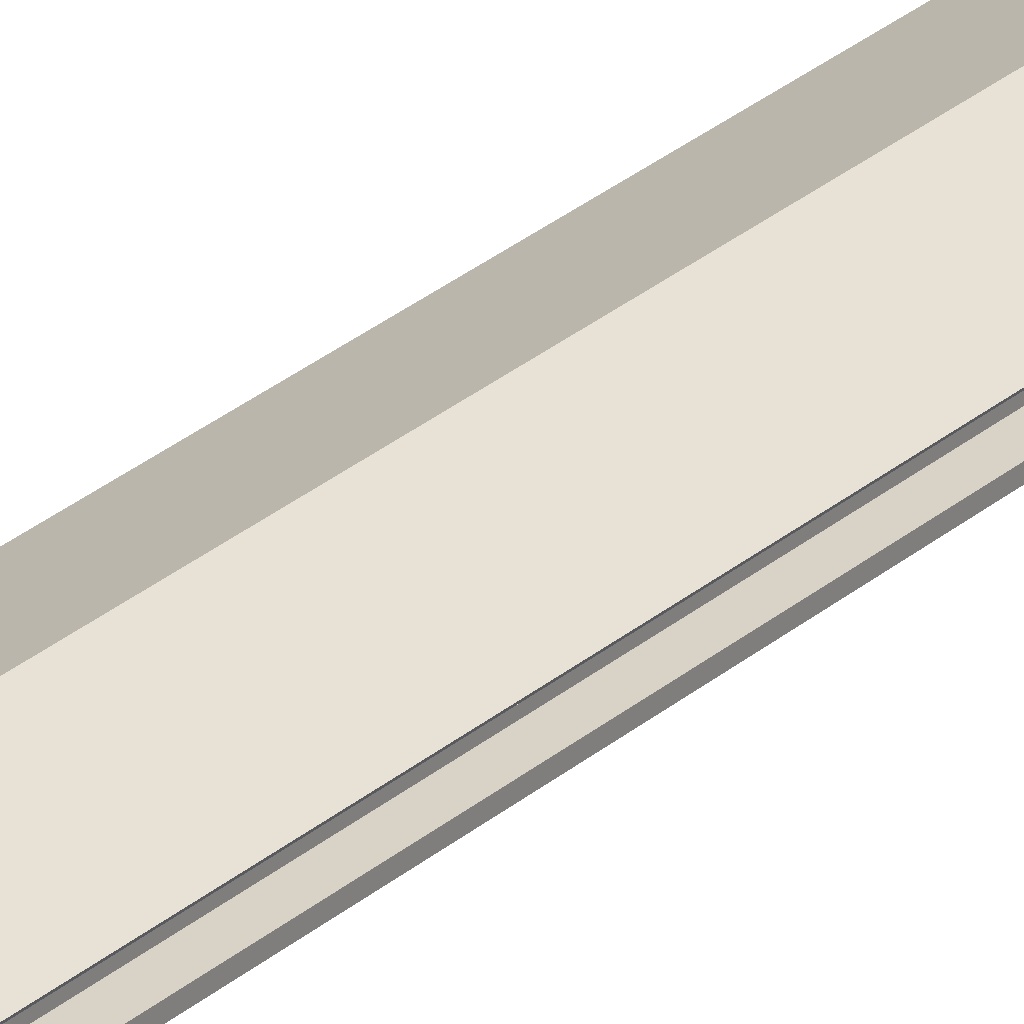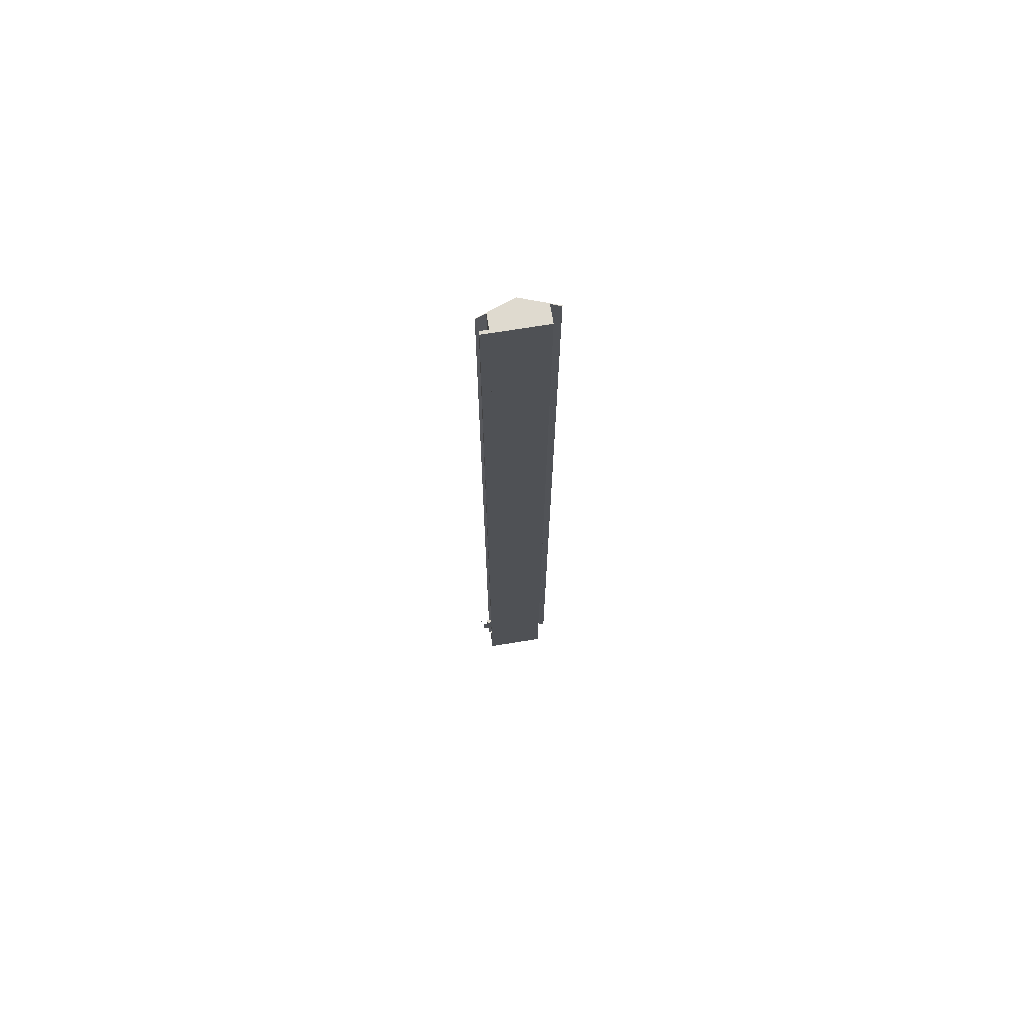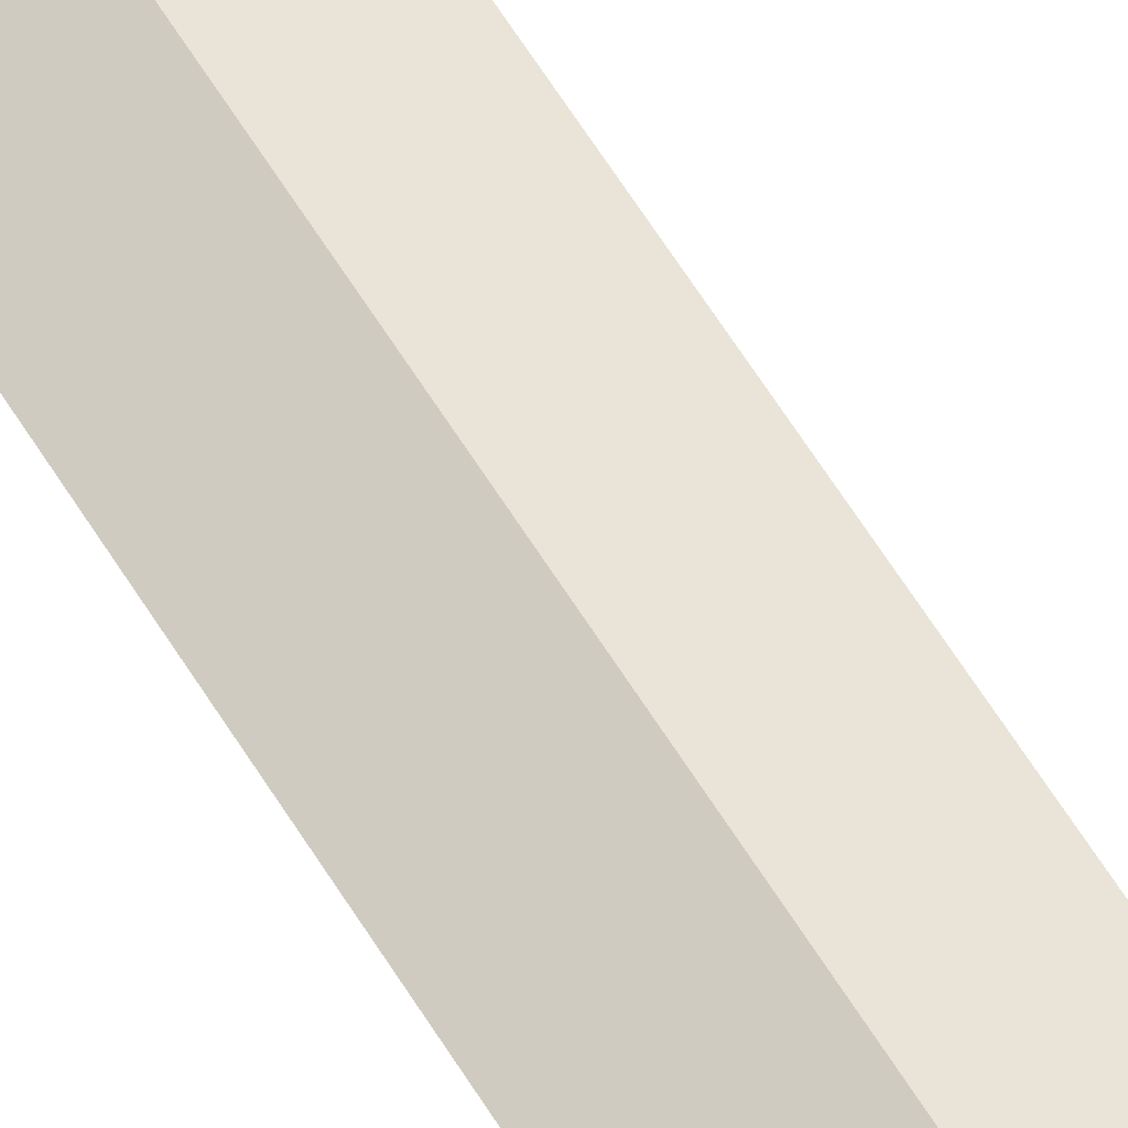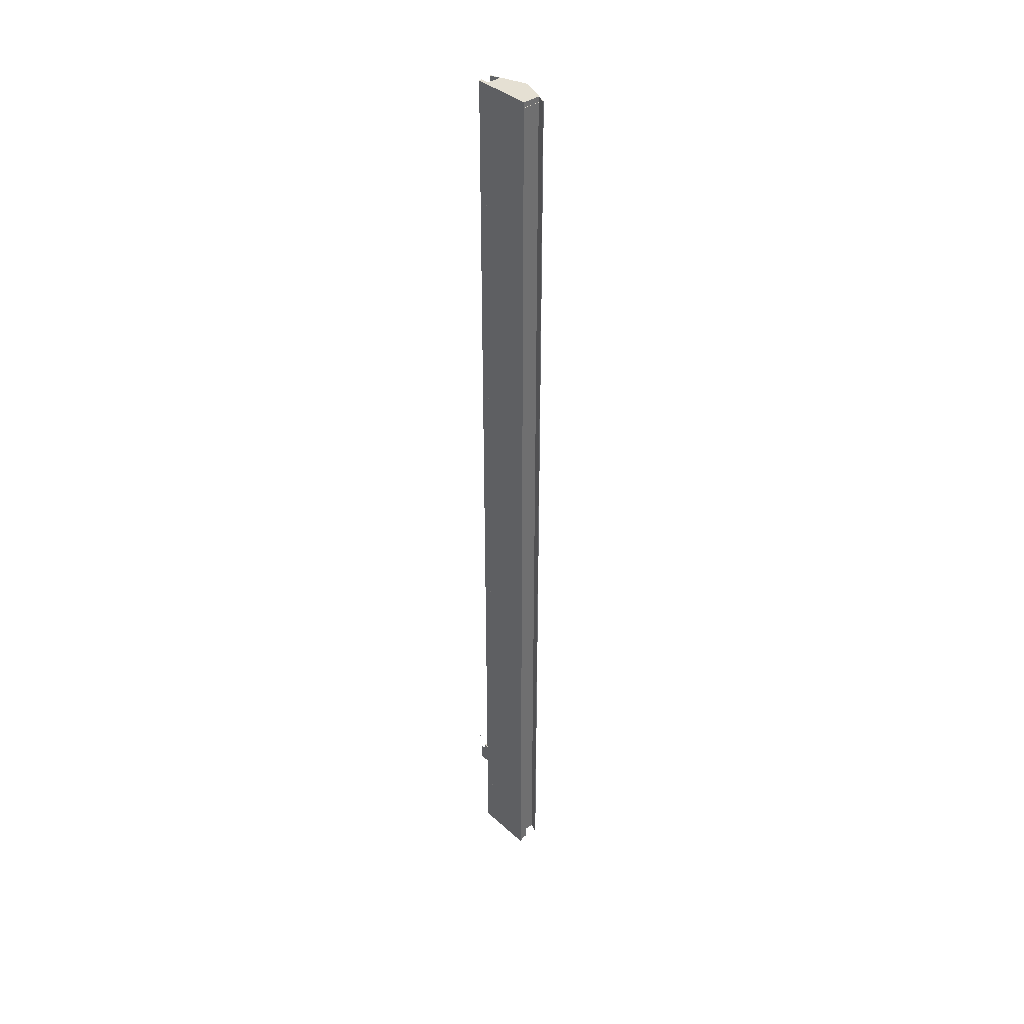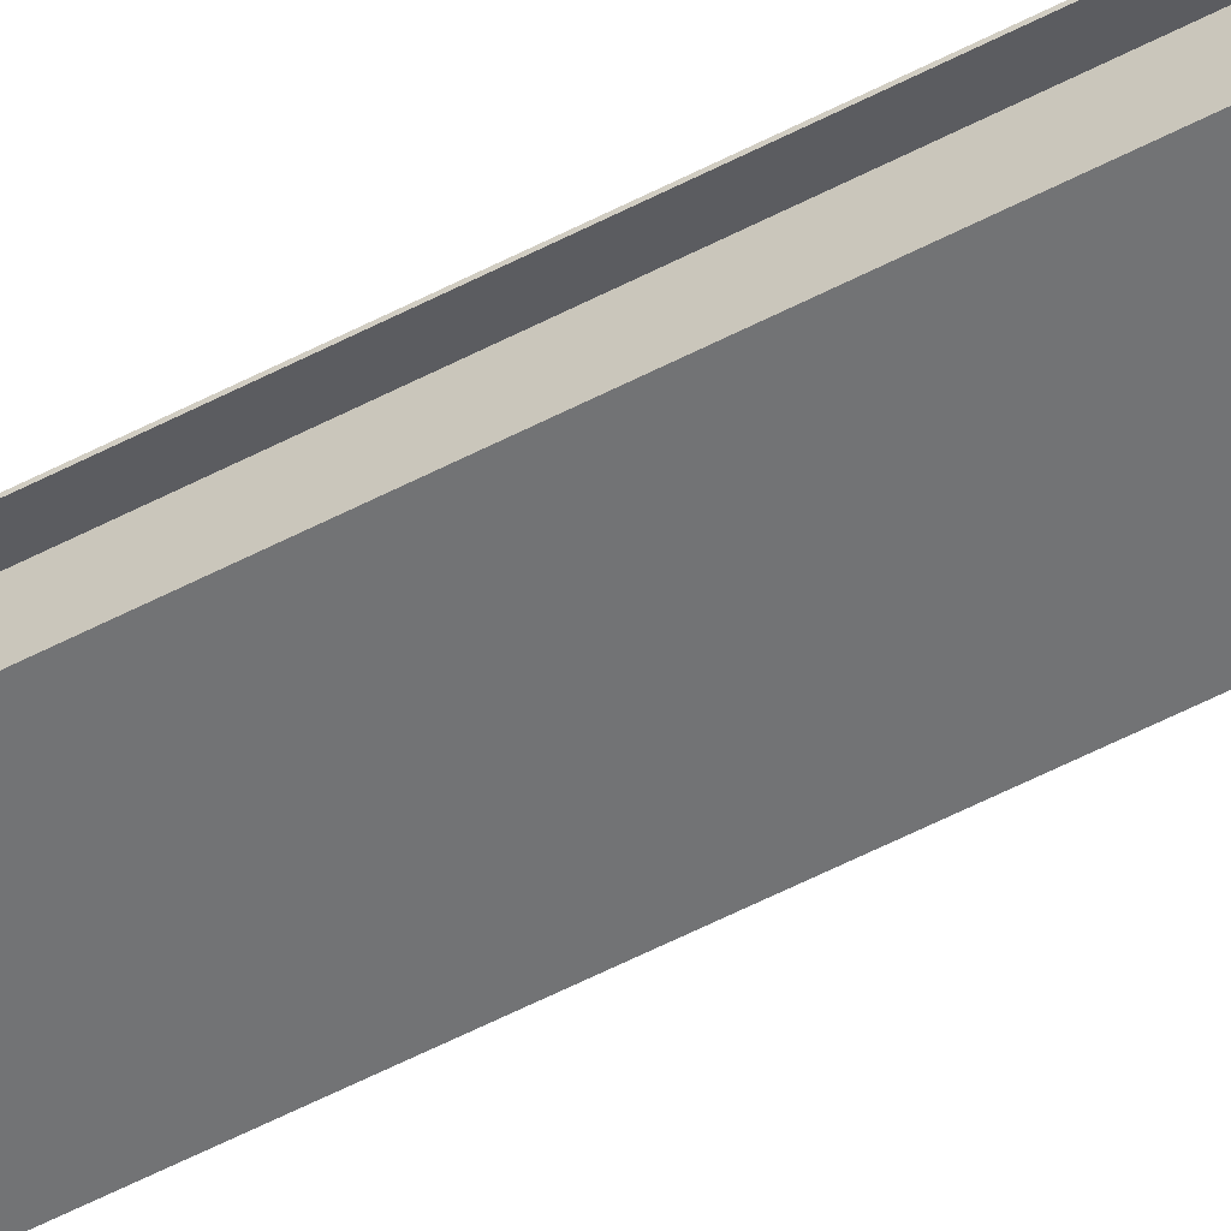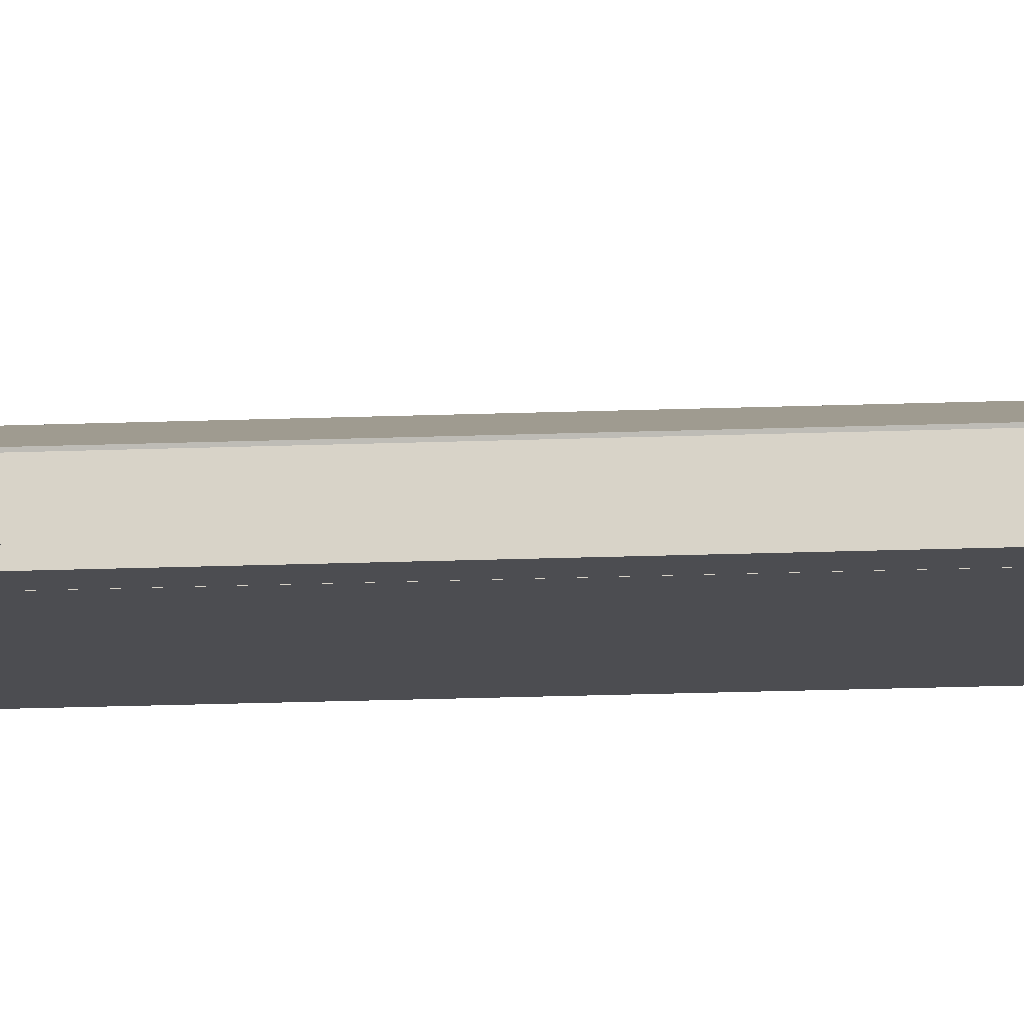
<metadata>
{"format":"obj","ext":"obj","renderer":"f3d","projection":"perspective","resolution":1024,"background":"white","views":[{"elev":28.2,"azim":37.9,"up":"+Z"},{"elev":70.8,"azim":170.7,"up":"+Y"},{"elev":59.7,"azim":-31.0,"up":"+Z"},{"elev":38.3,"azim":-131.5,"up":"+Y"},{"elev":-55.8,"azim":-61.2,"up":"+Z"},{"elev":-16.1,"azim":94.9,"up":"+Z"}]}
</metadata>
<code>
g Flä1
v 1161 1299 226.7
v 1164 1299 219.3
v 1167 1.28e+04 226.7
v 1169 1.28e+04 219.3
v 1278 1.273e+04 48.24
v 1278 1.273e+04 268.7
v 1278 1.273e+04 48.24
v 1278 1.273e+04 268.7
v 1280 1102 48.62
v 1280 1102 56.49
v 1280 1126 56.49
v 1280 1126 64.37
v 1280 1189 72.24
v 1280 1189 91.92
v 1280 1150 64.37
v 1280 1150 147
v 1280 1217 91.92
v 1280 1217 109.6
v 1280 1189 72.24
v 1280 1189 91.92
v 1280 1217 91.92
v 1280 1217 109.6
v 1280 1299 89.96
v 1280 1299 109.6
v 1280 1299 72.24
v 1280 1299 89.96
v 1280 1299 109.6
v 1280 1299 147
v 1280 1299 48.62
v 1280 1299 72.24
v 1280 1299 48.25
v 1280 1299 48.62
v 1280 1299 89.96
v 1280 1299 109.6
v 1280 1299 265.2
v 1280 1299 89.96
v 1280 1299 109.6
v 1280 1299 262.1
v 1280 1299 265.2
v 1282 1299 147
v 1282 1299 269.1
v 1282 1299 109.6
v 1282 1299 147
v 1282 1299 109.6
v 1282 1299 266.1
v 1282 1299 266.1
v 1282 1299 269.1
v 1285 1.28e+04 48.25
v 1285 1.28e+04 262.1
v 1310 1150 72.24
v 1310 1150 147
v 1310 1189 72.24
v 1310 1189 91.92
v 1310 1217 91.92
v 1310 1217 109.6
v 1310 1275 109.6
v 1310 1275 147
v 1591 1.273e+04 386.8
v 1591 1.273e+04 386.8
v 1593 1299 386.5
v 1593 1299 386.5
v 1595 1299 387.2
v 1595 1299 387.2
v 1599 1.28e+04 378.1
v 1599 1.28e+04 378.1
v 1599 1.28e+04 386.5
v 1784 1299 315.9
v 1904 1.273e+04 48.24
v 1904 1.273e+04 268.7
v 1904 1.273e+04 48.24
v 1904 1.273e+04 268.7
v 1906 1299 48.25
v 1906 1299 48.62
v 1906 1299 87.99
v 1906 1299 262.6
v 1908 1299 147
v 1908 1299 269.1
v 1908 1299 48.62
v 1908 1299 89.96
v 1908 1299 48.62
v 1908 1299 87.99
v 1908 1299 89.96
v 1908 1299 109.6
v 1908 1299 261.6
v 1908 1299 269.1
v 1908 1299 109.6
v 1908 1299 147
v 1911 1.28e+04 48.62
v 1911 1.28e+04 87.99
v 1911 1.28e+04 48.62
v 1911 1.28e+04 87.99
v 1911 1.28e+04 48.25
v 1911 1.28e+04 48.62
v 1911 1.28e+04 87.99
v 1911 1.28e+04 262.6
v 1977 1149 72.24
v 1977 1149 147
v 1977 1189 72.24
v 1977 1189 91.92
v 1977 1216 91.92
v 1977 1216 109.6
v 1977 1275 109.6
v 1977 1275 147
v 1998 1299 109.6
v 1998 1299 147
v 1998 1299 87.99
v 1998 1299 89.96
v 1998 1299 87.99
v 1998 1299 89.96
v 1998 1299 109.6
v 1999 1644 87.99
v 1999 1644 147
v 2002 1299 109.6
v 2002 1299 147
v 2005 1299 87.99
v 2005 1299 89.96
v 2008 1102 48.62
v 2008 1102 56.49
v 2008 1126 56.49
v 2008 1126 64.37
v 2008 1149 64.37
v 2008 1149 147
v 2008 1299 72.24
v 2008 1299 109.6
v 2008 1299 89.96
v 2008 1299 109.6
v 2008 1299 72.24
v 2008 1299 89.96
v 2008 1299 87.99
v 2008 1299 147
v 2008 1299 87.99
v 2008 1299 72.24
v 2008 1299 147
v 2008 1299 48.62
v 2008 1299 72.24
v 2008 1299 48.62
v 2008 1299 87.99
v 2008 1644 87.99
v 2008 1644 147
v 2009 2231 48.62
v 2009 2231 72.24
v 2009 2325 72.24
v 2009 2420 87.99
v 2009 2507 48.62
v 2009 2507 87.99
v 2013 1.28e+04 48.62
v 2013 1.28e+04 87.99
v 2023 1299 219.3
v 2025 1299 226.7
v 2028 1.28e+04 219.3
v 2031 1.28e+04 226.7
v 2068 2325 72.24
v 2068 2326 72.24
v 2068 2420 87.99
v 2068 2448 48.62
v 2068 2507 48.62
v 2068 2507 87.99
v 2127 2231 48.62
v 2127 2231 72.24
v 2127 2326 72.24
v 2127 2448 48.62
v 2155 2634 48.89
v 2155 2632 48.89
v 2155 2636 48.89
v 2156 2630 48.89
v 2156 2638 48.89
v 2157 2628 48.89
v 2157 2639 48.89
v 2159 2627 48.89
v 2159 2641 48.89
v 2161 2626 48.89
v 2161 2641 48.89
v 2163 2626 48.89
v 2163 2642 48.89
v 2165 2626 48.89
v 2165 2641 48.89
v 2167 2627 48.89
v 2167 2641 48.89
v 2168 2628 48.89
v 2168 2639 48.89
v 2170 2630 48.89
v 2170 2638 48.89
v 2170 2632 48.89
v 2170 2636 48.89
v 2171 2634 48.89
f 147 144 145
f 143 137 142
f 78 80 79
f 72 32 73
f 115 116 125
f 93 92 88
f 92 73 93
f 63 67 61
f 76 40 41
f 40 41 43
f 87 76 77
f 62 77 63
f 62 63 41
f 35 44 34
f 45 39 35
f 60 61 47
f 3 60 66
f 64 65 4
f 1 4 3
f 36 33 32
f 38 39 35
f 67 85 149
f 65 64 95
f 151 66 149
f 149 150 148
f 66 3 4
f 72 48 31
f 95 74 75
f 136 80 81
f 108 106 115
f 107 106 108
f 130 139 138
f 111 139 138
f 90 89 88
f 90 147 146
f 29 30 32
f 36 24 37
f 110 109 83
f 51 57 16
f 132 123 133
f 43 27 28
f 86 105 104
f 124 126 113
f 18 22 24
f 83 104 110
f 116 128 125
f 23 33 36
f 55 54 53
f 103 56 57
f 98 96 99
f 127 123 124
f 15 16 51
f 98 50 96
f 132 127 123
f 52 99 98
f 99 54 53
f 101 56 55
f 54 101 100
f 107 82 79
f 17 22 21
f 20 17 14
f 25 19 30
f 24 23 18
f 13 20 19
f 15 120 121
f 12 119 11
f 119 10 118
f 10 11 9
f 10 117 9
f 134 117 118
f 107 106 79
f 153 152 154
f 156 145 157
f 152 143 142
f 91 89 147
f 108 111 81
f 160 158 159
f 140 159 158
f 146 90 88
f 117 134 78
f 153 161 155
f 142 141 152
f 7 8 70
f 68 5 6
f 71 68 69
f 7 68 70
f 6 7 5
f 58 8 6
f 69 59 58
f 183 185 184
f 144 147 146
f 136 141 140
f 137 141 136
f 142 137 141
f 79 81 82
f 79 80 81
f 32 72 31
f 114 126 113
f 126 130 114
f 130 125 126
f 129 125 130
f 115 125 129
f 49 92 48
f 92 64 49
f 89 95 94
f 89 64 95
f 88 64 89
f 88 92 64
f 73 92 72
f 76 62 77
f 76 41 62
f 45 47 46
f 45 41 47
f 44 43 42
f 45 43 44
f 41 43 45
f 83 87 86
f 84 87 83
f 85 87 84
f 77 87 85
f 67 77 85
f 63 77 67
f 41 61 47
f 41 63 61
f 44 35 45
f 39 45 46
f 38 1 2
f 1 39 38
f 46 1 39
f 1 47 46
f 47 60 1
f 60 3 1
f 49 2 38
f 49 4 2
f 64 4 49
f 4 1 2
f 49 36 38
f 32 48 31
f 32 49 48
f 36 32 49
f 38 34 37
f 38 35 34
f 84 149 148
f 85 149 84
f 84 95 75
f 148 95 84
f 150 95 148
f 65 95 150
f 61 66 60
f 67 66 61
f 149 66 67
f 150 149 151
f 151 65 150
f 65 66 151
f 4 66 65
f 48 72 92
f 74 95 94
f 136 131 137
f 136 108 131
f 136 81 108
f 131 115 129
f 108 115 131
f 110 105 104
f 112 110 105
f 112 109 110
f 111 109 112
f 108 109 111
f 107 108 109
f 130 131 129
f 138 130 131
f 139 111 112
f 89 90 91
f 147 90 91
f 26 30 25
f 33 30 26
f 32 30 33
f 24 36 23
f 74 82 81
f 84 74 75
f 83 74 84
f 83 82 74
f 83 109 82
f 133 97 122
f 133 103 97
f 114 103 133
f 112 130 139
f 105 130 112
f 105 114 130
f 105 103 114
f 87 103 105
f 76 103 87
f 76 57 103
f 40 57 76
f 28 40 43
f 28 57 40
f 16 57 28
f 114 124 113
f 133 124 114
f 133 123 124
f 27 43 42
f 105 86 87
f 34 42 44
f 34 27 42
f 37 27 34
f 24 27 37
f 24 22 27
f 104 83 86
f 33 23 26
f 56 51 57
f 55 51 56
f 55 50 51
f 50 53 52
f 53 55 50
f 56 103 102
f 101 103 102
f 101 97 103
f 101 96 97
f 99 101 100
f 96 99 101
f 126 128 125
f 124 128 126
f 127 124 128
f 122 96 97
f 121 96 122
f 121 50 96
f 15 50 121
f 15 51 50
f 50 98 52
f 127 132 135
f 99 52 53
f 54 99 100
f 56 101 102
f 101 54 55
f 82 107 109
f 22 17 18
f 17 20 21
f 19 25 13
f 14 25 13
f 17 25 14
f 17 26 25
f 18 26 17
f 23 18 26
f 20 13 14
f 120 15 12
f 119 12 120
f 10 119 11
f 15 11 12
f 27 16 28
f 16 22 27
f 20 22 21
f 20 16 22
f 20 15 16
f 19 15 20
f 19 11 15
f 29 19 30
f 19 9 29
f 9 11 19
f 117 10 118
f 132 134 135
f 132 122 133
f 132 121 122
f 134 121 132
f 121 119 120
f 134 119 121
f 118 134 119
f 128 115 116
f 127 115 128
f 106 127 115
f 134 127 135
f 79 134 78
f 79 127 134
f 106 79 127
f 155 157 156
f 154 155 157
f 153 154 155
f 145 156 144
f 143 152 154
f 143 131 137
f 143 138 131
f 143 111 138
f 145 154 157
f 145 143 154
f 94 145 147
f 74 145 94
f 81 145 74
f 81 143 145
f 81 111 143
f 160 158 161
f 159 140 141
f 117 29 9
f 117 32 29
f 117 73 32
f 93 144 146
f 73 144 93
f 144 155 156
f 155 158 161
f 155 140 158
f 144 140 155
f 140 80 136
f 144 80 140
f 73 80 144
f 73 78 80
f 117 78 73
f 161 153 160
f 160 141 159
f 152 160 153
f 152 141 160
f 70 59 71
f 8 70 59
f 68 58 69
f 68 6 58
f 68 71 70
f 68 7 5
f 7 6 8
f 8 58 59
f 59 69 71
f 172 176 174
f 170 176 172
f 168 176 170
f 166 176 168
f 164 176 166
f 162 176 164
f 163 176 162
f 165 176 163
f 167 176 165
f 167 178 176
f 169 178 167
f 169 180 178
f 171 180 169
f 173 180 171
f 175 180 173
f 175 182 180
f 177 182 175
f 177 184 182
f 179 184 177
f 181 184 179
f 183 184 181

</code>
